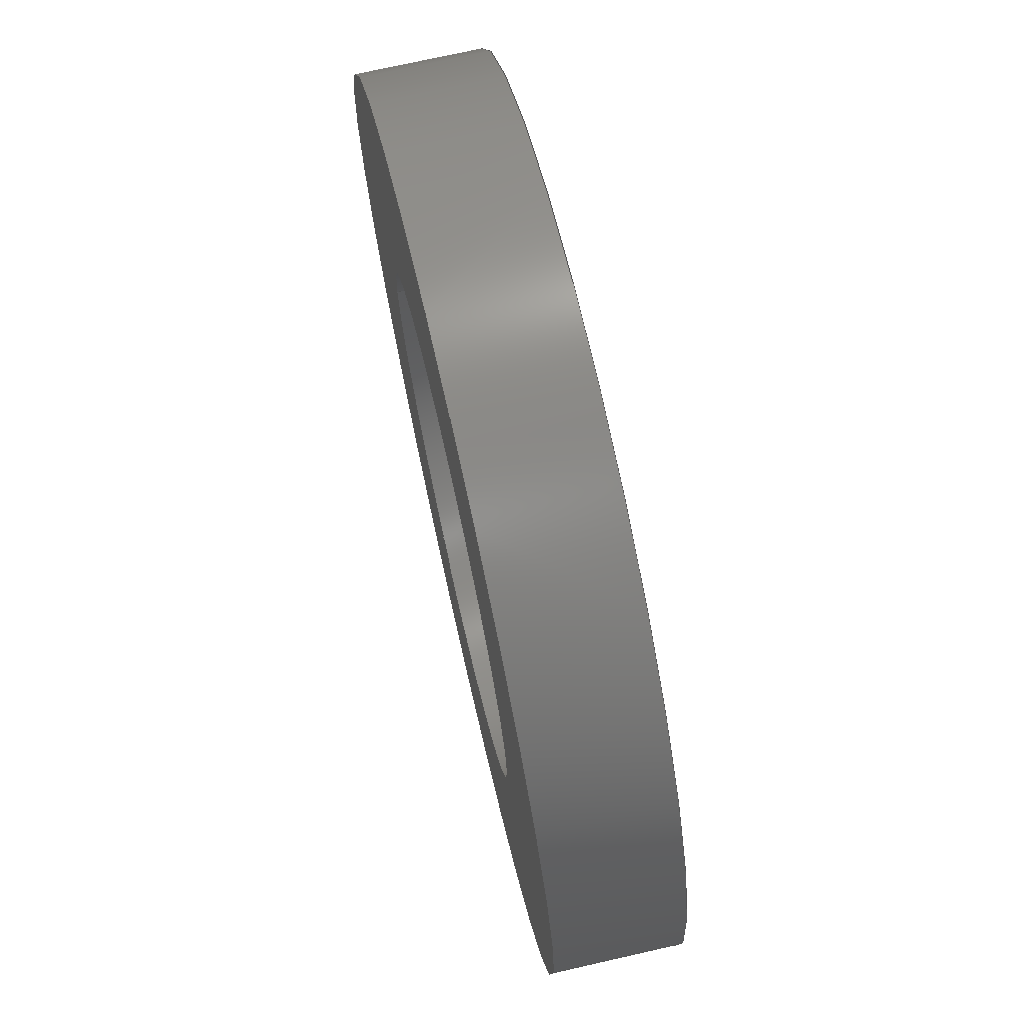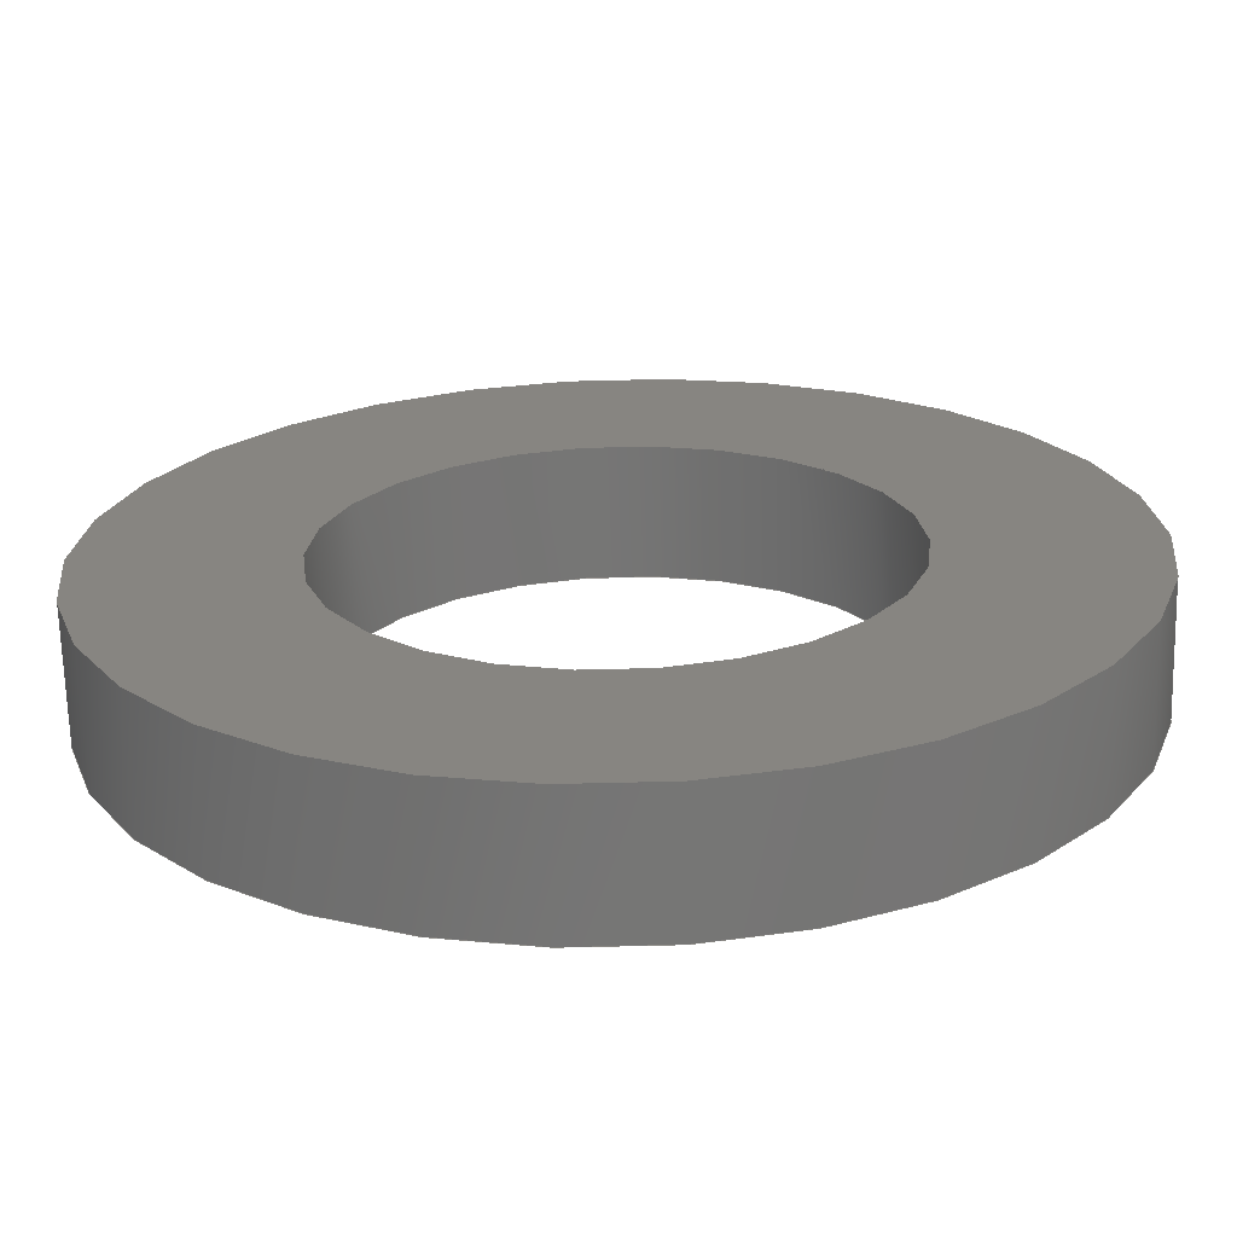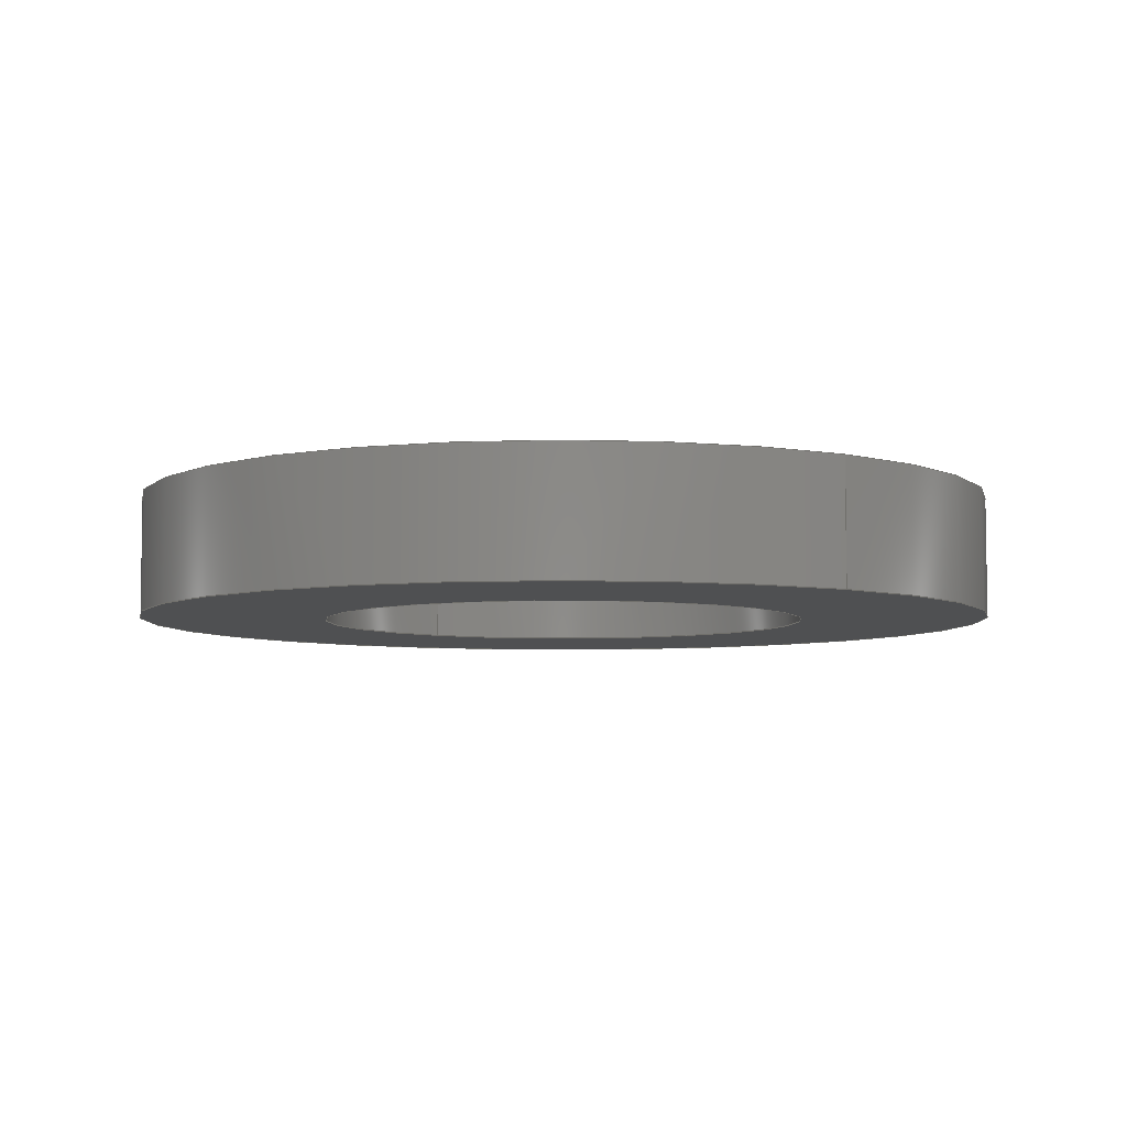
<metadata>
{"format":"step","ext":"step","renderer":"f3d","projection":"perspective","resolution":1024,"background":"white","views":[{"elev":72.7,"azim":77.2,"up":"+Y"},{"elev":-67.9,"azim":1.4,"up":"+Y"},{"elev":-6.0,"azim":-125.2,"up":"+Z"}]}
</metadata>
<code>
ISO-10303-21;
DATA;
#1 = EDGE_CURVE ( 'NONE', #4, #30, #8, .T. ) ;
#2 = ORIENTED_EDGE ( 'NONE', *, *, #3, .T. ) ;
#3 = EDGE_CURVE ( 'NONE', #30, #4, #121, .T. ) ;
#4 = VERTEX_POINT ( 'NONE', #117 ) ;
#5 = ORIENTED_EDGE ( 'NONE', *, *, #6, .F. ) ;
#6 = EDGE_CURVE ( 'NONE', #27, #4, #145, .T. ) ;
#7 = ADVANCED_FACE ( 'NONE', ( #141 ), #171, .F. ) ;
#8 = CIRCLE ( 'NONE', #64, 5.11 ) ;
#9 = CARTESIAN_POINT ( 'NONE',  ( 0, 0, 0 ) ) ;
#10 = CARTESIAN_POINT ( 'NONE',  ( -5.11, 6.258e-16, 0 ) ) ;
#11 = DIRECTION ( 'NONE',  ( 0, 0, 1 ) ) ;
#12 = VECTOR ( 'NONE', #11, 1000 ) ;
#13 = CARTESIAN_POINT ( 'NONE',  ( -5.11, 6.258e-16, -2.5 ) ) ;
#14 = LINE ( 'NONE', #13, #12 ) ;
#15 = CARTESIAN_POINT ( 'NONE',  ( 5.11, 0, -2.5 ) ) ;
#16 = ORIENTED_EDGE ( 'NONE', *, *, #1, .T. ) ;
#17 = CLOSED_SHELL ( 'NONE', ( #43, #7, #18, #35, #105, #127 ) ) ;
#18 = ADVANCED_FACE ( 'NONE', ( #166 ), #172, .F. ) ;
#19 = DIRECTION ( 'NONE',  ( 1, 0, 0 ) ) ;
#20 = DIRECTION ( 'NONE',  ( 0, 0, 1 ) ) ;
#21 = CARTESIAN_POINT ( 'NONE',  ( 0, 0, 0 ) ) ;
#22 = AXIS2_PLACEMENT_3D ( 'NONE', #21, #20, #19 ) ;
#23 = ADVANCED_BREP_SHAPE_REPRESENTATION ( '1', ( #125, #22 ), #24 ) ;
#24 =( GEOMETRIC_REPRESENTATION_CONTEXT ( 3 ) GLOBAL_UNCERTAINTY_ASSIGNED_CONTEXT ( ( #25 ) ) GLOBAL_UNIT_ASSIGNED_CONTEXT ( ( #103, #107, #106 ) ) REPRESENTATION_CONTEXT ( 'NONE', 'WORKASPACE' ) );
#25 = UNCERTAINTY_MEASURE_WITH_UNIT (LENGTH_MEASURE( 1e-05 ), #103, 'distance_accuracy_value', 'NONE');
#26 = VERTEX_POINT ( 'NONE', #140 ) ;
#27 = VERTEX_POINT ( 'NONE', #15 ) ;
#28 = ORIENTED_EDGE ( 'NONE', *, *, #29, .T. ) ;
#29 = EDGE_CURVE ( 'NONE', #26, #30, #14, .T. ) ;
#30 = VERTEX_POINT ( 'NONE', #10 ) ;
#31 = EDGE_LOOP ( 'NONE', ( #32, #28, #2, #5 ) ) ;
#32 = ORIENTED_EDGE ( 'NONE', *, *, #104, .F. ) ;
#33 = ORIENTED_EDGE ( 'NONE', *, *, #122, .F. ) ;
#34 = EDGE_CURVE ( 'NONE', #115, #114, #134, .T. ) ;
#35 = ADVANCED_FACE ( 'NONE', ( #135 ), #161, .T. ) ;
#36 = ORIENTED_EDGE ( 'NONE', *, *, #163, .T. ) ;
#37 = EDGE_LOOP ( 'NONE', ( #36, #116, #148, #67 ) ) ;
#38 = ORIENTED_EDGE ( 'NONE', *, *, #68, .T. ) ;
#39 = ORIENTED_EDGE ( 'NONE', *, *, #40, .F. ) ;
#40 = EDGE_CURVE ( 'NONE', #147, #66, #156, .T. ) ;
#41 = ORIENTED_EDGE ( 'NONE', *, *, #3, .F. ) ;
#42 = ORIENTED_EDGE ( 'NONE', *, *, #65, .T. ) ;
#43 = ADVANCED_FACE ( 'NONE', ( #157, #151 ), #150, .F. ) ;
#44 = EDGE_LOOP ( 'NONE', ( #45, #123 ) ) ;
#45 = ORIENTED_EDGE ( 'NONE', *, *, #122, .T. ) ;
#46 = FACE_OUTER_BOUND ( 'NONE', #99, .T. ) ;
#47 = DIRECTION ( 'NONE',  ( 0, 0, 1 ) ) ;
#48 = VECTOR ( 'NONE', #47, 1000 ) ;
#49 = CARTESIAN_POINT ( 'NONE',  ( 9, 0, -2.5 ) ) ;
#50 = LINE ( 'NONE', #49, #48 ) ;
#51 = CARTESIAN_POINT ( 'NONE',  ( 9, 0, 0 ) ) ;
#52 = DIRECTION ( 'NONE',  ( 1, 0, 0 ) ) ;
#53 = DIRECTION ( 'NONE',  ( 0, 0, 1 ) ) ;
#54 = AXIS2_PLACEMENT_3D ( 'NONE', #149, #53, #52 ) ;
#55 = CIRCLE ( 'NONE', #54, 9 ) ;
#56 = DIRECTION ( 'NONE',  ( 1, 0, 0 ) ) ;
#57 = DIRECTION ( 'NONE',  ( 0, 0, 1 ) ) ;
#58 = CARTESIAN_POINT ( 'NONE',  ( 0, 0, -2.5 ) ) ;
#59 = AXIS2_PLACEMENT_3D ( 'NONE', #58, #57, #56 ) ;
#60 = ORIENTED_EDGE ( 'NONE', *, *, #34, .F. ) ;
#61 = DIRECTION ( 'NONE',  ( 1, 0, 0 ) ) ;
#62 = DIRECTION ( 'NONE',  ( 0, 0, 1 ) ) ;
#63 = CARTESIAN_POINT ( 'NONE',  ( 0, 0, 0 ) ) ;
#64 = AXIS2_PLACEMENT_3D ( 'NONE', #63, #62, #61 ) ;
#65 = EDGE_CURVE ( 'NONE', #66, #147, #55, .T. ) ;
#66 = VERTEX_POINT ( 'NONE', #51 ) ;
#67 = ORIENTED_EDGE ( 'NONE', *, *, #68, .F. ) ;
#68 = EDGE_CURVE ( 'NONE', #114, #66, #50, .T. ) ;
#69 = ORIENTED_EDGE ( 'NONE', *, *, #29, .F. ) ;
#70 = CARTESIAN_POINT ( 'NONE',  ( -9, 1.102e-15, 0 ) ) ;
#71 = DIRECTION ( 'NONE',  ( 0, 0, 1 ) ) ;
#72 = VECTOR ( 'NONE', #71, 1000 ) ;
#73 = CARTESIAN_POINT ( 'NONE',  ( -9, 1.102e-15, -2.5 ) ) ;
#74 = DIRECTION ( 'NONE',  ( 1, 0, 0 ) ) ;
#75 = DIRECTION ( 'NONE',  ( 0, 0, 1 ) ) ;
#76 = CARTESIAN_POINT ( 'NONE',  ( 0, 0, 0 ) ) ;
#77 = AXIS2_PLACEMENT_3D ( 'NONE', #76, #75, #74 ) ;
#78 = LINE ( 'NONE', #73, #72 ) ;
#79 = PLANE ( 'NONE',  #77 ) ;
#80 = FACE_OUTER_BOUND ( 'NONE', #165, .T. ) ;
#81 = DIRECTION ( 'NONE',  ( 1, 0, 0 ) ) ;
#82 = DIRECTION ( 'NONE',  ( 0, 0, 1 ) ) ;
#83 = CARTESIAN_POINT ( 'NONE',  ( 0, 0, -2.5 ) ) ;
#84 = AXIS2_PLACEMENT_3D ( 'NONE', #83, #82, #81 ) ;
#85 = CIRCLE ( 'NONE', #84, 5.11 ) ;
#86 = FACE_BOUND ( 'NONE', #164, .T. ) ;
#87 = CARTESIAN_POINT ( 'NONE',  ( -9, 1.102e-15, -2.5 ) ) ;
#88 = DIRECTION ( 'NONE',  ( 1, 0, 0 ) ) ;
#89 = DIRECTION ( 'NONE',  ( 0, 0, 1 ) ) ;
#90 = AXIS2_PLACEMENT_3D ( 'NONE', #93, #89, #88 ) ;
#91 = CYLINDRICAL_SURFACE ( 'NONE', #90, 9 ) ;
#92 = CARTESIAN_POINT ( 'NONE',  ( 9, 0, -2.5 ) ) ;
#93 = CARTESIAN_POINT ( 'NONE',  ( 0, 0, -2.5 ) ) ;
#94 = DIRECTION ( 'NONE',  ( 1, 0, 0 ) ) ;
#95 = DIRECTION ( 'NONE',  ( 0, 0, 1 ) ) ;
#96 = CARTESIAN_POINT ( 'NONE',  ( 0, 0, -2.5 ) ) ;
#97 = AXIS2_PLACEMENT_3D ( 'NONE', #96, #95, #94 ) ;
#98 = CIRCLE ( 'NONE', #97, 5.11 ) ;
#99 = EDGE_LOOP ( 'NONE', ( #100, #101, #38, #39 ) ) ;
#100 = ORIENTED_EDGE ( 'NONE', *, *, #146, .F. ) ;
#101 = ORIENTED_EDGE ( 'NONE', *, *, #34, .T. ) ;
#102 = ORIENTED_EDGE ( 'NONE', *, *, #6, .T. ) ;
#103 =( LENGTH_UNIT ( ) NAMED_UNIT ( * ) SI_UNIT ( .MILLI., .METRE. ) );
#104 = EDGE_CURVE ( 'NONE', #26, #27, #98, .T. ) ;
#105 = ADVANCED_FACE ( 'NONE', ( #46 ), #91, .T. ) ;
#106 =( NAMED_UNIT ( * ) SI_UNIT ( $, .STERADIAN. ) SOLID_ANGLE_UNIT ( ) );
#107 =( NAMED_UNIT ( * ) PLANE_ANGLE_UNIT ( ) SI_UNIT ( $, .RADIAN. ) );
#108 = DIRECTION ( 'NONE',  ( 1, 0, 0 ) ) ;
#109 = DIRECTION ( 'NONE',  ( 0, 0, 1 ) ) ;
#110 = CARTESIAN_POINT ( 'NONE',  ( 0, 0, -2.5 ) ) ;
#111 = AXIS2_PLACEMENT_3D ( 'NONE', #110, #109, #108 ) ;
#112 = CIRCLE ( 'NONE', #111, 9 ) ;
#113 = ORIENTED_EDGE ( 'NONE', *, *, #163, .F. ) ;
#114 = VERTEX_POINT ( 'NONE', #92 ) ;
#115 = VERTEX_POINT ( 'NONE', #87 ) ;
#116 = ORIENTED_EDGE ( 'NONE', *, *, #146, .T. ) ;
#117 = CARTESIAN_POINT ( 'NONE',  ( 5.11, 0, 0 ) ) ;
#118 = DIRECTION ( 'NONE',  ( 1, 0, 0 ) ) ;
#119 = DIRECTION ( 'NONE',  ( 0, 0, 1 ) ) ;
#120 = AXIS2_PLACEMENT_3D ( 'NONE', #9, #119, #118 ) ;
#121 = CIRCLE ( 'NONE', #120, 5.11 ) ;
#122 = EDGE_CURVE ( 'NONE', #27, #26, #85, .T. ) ;
#123 = ORIENTED_EDGE ( 'NONE', *, *, #104, .T. ) ;
#124 = EDGE_LOOP ( 'NONE', ( #113, #60 ) ) ;
#125 = MANIFOLD_SOLID_BREP ( 'NONE', #17 ) ;
#126 = ORIENTED_EDGE ( 'NONE', *, *, #40, .T. ) ;
#127 = ADVANCED_FACE ( 'NONE', ( #86, #80 ), #79, .T. ) ;
#128 = ORIENTED_EDGE ( 'NONE', *, *, #1, .F. ) ;
#129 = CARTESIAN_POINT ( 'NONE',  ( 0, 0, -2.5 ) ) ;
#130 = DIRECTION ( 'NONE',  ( 1, 0, 0 ) ) ;
#131 = DIRECTION ( 'NONE',  ( 0, 0, 1 ) ) ;
#132 = CARTESIAN_POINT ( 'NONE',  ( 0, 0, -2.5 ) ) ;
#133 = AXIS2_PLACEMENT_3D ( 'NONE', #132, #131, #130 ) ;
#134 = CIRCLE ( 'NONE', #133, 9 ) ;
#135 = FACE_OUTER_BOUND ( 'NONE', #37, .T. ) ;
#136 = DIRECTION ( 'NONE',  ( 1, 0, 0 ) ) ;
#137 = DIRECTION ( 'NONE',  ( 0, 0, 1 ) ) ;
#138 = CARTESIAN_POINT ( 'NONE',  ( 0, 0, -2.5 ) ) ;
#139 = AXIS2_PLACEMENT_3D ( 'NONE', #138, #137, #136 ) ;
#140 = CARTESIAN_POINT ( 'NONE',  ( -5.11, 6.258e-16, -2.5 ) ) ;
#141 = FACE_OUTER_BOUND ( 'NONE', #31, .T. ) ;
#142 = DIRECTION ( 'NONE',  ( 0, 0, 1 ) ) ;
#143 = VECTOR ( 'NONE', #142, 1000 ) ;
#144 = CARTESIAN_POINT ( 'NONE',  ( 5.11, 0, -2.5 ) ) ;
#145 = LINE ( 'NONE', #144, #143 ) ;
#146 = EDGE_CURVE ( 'NONE', #115, #147, #78, .T. ) ;
#147 = VERTEX_POINT ( 'NONE', #70 ) ;
#148 = ORIENTED_EDGE ( 'NONE', *, *, #65, .F. ) ;
#149 = CARTESIAN_POINT ( 'NONE',  ( 0, 0, 0 ) ) ;
#150 = PLANE ( 'NONE',  #59 ) ;
#151 = FACE_OUTER_BOUND ( 'NONE', #124, .T. ) ;
#152 = DIRECTION ( 'NONE',  ( 1, 0, 0 ) ) ;
#153 = DIRECTION ( 'NONE',  ( 0, 0, 1 ) ) ;
#154 = CARTESIAN_POINT ( 'NONE',  ( 0, 0, 0 ) ) ;
#155 = AXIS2_PLACEMENT_3D ( 'NONE', #154, #153, #152 ) ;
#156 = CIRCLE ( 'NONE', #155, 9 ) ;
#157 = FACE_BOUND ( 'NONE', #44, .T. ) ;
#158 = DIRECTION ( 'NONE',  ( 1, 0, 0 ) ) ;
#159 = DIRECTION ( 'NONE',  ( 0, 0, 1 ) ) ;
#160 = AXIS2_PLACEMENT_3D ( 'NONE', #129, #159, #158 ) ;
#161 = CYLINDRICAL_SURFACE ( 'NONE', #160, 9 ) ;
#162 = EDGE_LOOP ( 'NONE', ( #69, #33, #102, #16 ) ) ;
#163 = EDGE_CURVE ( 'NONE', #114, #115, #112, .T. ) ;
#164 = EDGE_LOOP ( 'NONE', ( #128, #41 ) ) ;
#165 = EDGE_LOOP ( 'NONE', ( #42, #126 ) ) ;
#166 = FACE_OUTER_BOUND ( 'NONE', #162, .T. ) ;
#167 = DIRECTION ( 'NONE',  ( 1, 0, 0 ) ) ;
#168 = DIRECTION ( 'NONE',  ( 0, 0, 1 ) ) ;
#169 = CARTESIAN_POINT ( 'NONE',  ( 0, 0, -2.5 ) ) ;
#170 = AXIS2_PLACEMENT_3D ( 'NONE', #169, #168, #167 ) ;
#171 = CYLINDRICAL_SURFACE ( 'NONE', #170, 5.11 ) ;
#172 = CYLINDRICAL_SURFACE ( 'NONE', #139, 5.11 ) ;
#173 = APPROVAL_ROLE ( '' ) ;
#174 = APPROVAL ( #175, 'UNSPECIFIED' ) ;
#175 = APPROVAL_STATUS ( 'not_yet_approved' ) ;
#176 = PERSON_AND_ORGANIZATION ( #211, #235 ) ;
#177 = CC_DESIGN_DATE_AND_TIME_ASSIGNMENT ( #179, #178, ( #186 ) ) ;
#178 = DATE_TIME_ROLE ( 'classification_date' ) ;
#179 = DATE_AND_TIME ( #180, #181 ) ;
#180 = CALENDAR_DATE ( 2012, 13, 6 ) ;
#181 = LOCAL_TIME ( 11, 9, 1, #182 ) ;
#182 = COORDINATED_UNIVERSAL_TIME_OFFSET ( 8, 0, .AHEAD. ) ;
#183 = CC_DESIGN_PERSON_AND_ORGANIZATION_ASSIGNMENT ( #185, #184, ( #186 ) ) ;
#184 = PERSON_AND_ORGANIZATION_ROLE ( 'classification_officer' ) ;
#185 = PERSON_AND_ORGANIZATION ( #211, #235 ) ;
#186 = SECURITY_CLASSIFICATION ( '', '', #187 ) ;
#187 = SECURITY_CLASSIFICATION_LEVEL ( 'unclassified' ) ;
#188 = CC_DESIGN_PERSON_AND_ORGANIZATION_ASSIGNMENT ( #190, #189, ( #202 ) ) ;
#189 = PERSON_AND_ORGANIZATION_ROLE ( 'creator' ) ;
#190 = PERSON_AND_ORGANIZATION ( #211, #235 ) ;
#191 = CC_DESIGN_APPROVAL ( #199, ( #202 ) ) ;
#192 = APPROVAL_DATE_TIME ( #193, #199 ) ;
#193 = DATE_AND_TIME ( #194, #195 ) ;
#194 = CALENDAR_DATE ( 2012, 13, 6 ) ;
#195 = LOCAL_TIME ( 11, 9, 1, #196 ) ;
#196 = COORDINATED_UNIVERSAL_TIME_OFFSET ( 8, 0, .AHEAD. ) ;
#197 = APPROVAL_PERSON_ORGANIZATION ( #201, #199, #198 ) ;
#198 = APPROVAL_ROLE ( '' ) ;
#199 = APPROVAL ( #200, 'UNSPECIFIED' ) ;
#200 = APPROVAL_STATUS ( 'not_yet_approved' ) ;
#201 = PERSON_AND_ORGANIZATION ( #211, #235 ) ;
#202 = PRODUCT_DEFINITION ( 'UNKNOWN', '', #226, #203 ) ;
#203 = DESIGN_CONTEXT ( 'detailed design', #205, 'design' ) ;
#204 = APPLICATION_PROTOCOL_DEFINITION ( 'international standard', 'config_control_design', 1994, #205 ) ;
#205 = APPLICATION_CONTEXT ( 'configuration controlled 3d designs of mechanical parts and assemblies' ) ;
#206 = PRODUCT ( '1', '1', '', ( #207 ) ) ;
#207 = MECHANICAL_CONTEXT ( 'NONE', #209, 'mechanical' ) ;
#208 = APPLICATION_PROTOCOL_DEFINITION ( 'international standard', 'config_control_design', 1994, #209 ) ;
#209 = APPLICATION_CONTEXT ( 'configuration controlled 3d designs of mechanical parts and assemblies' ) ;
#210 = PERSON_AND_ORGANIZATION ( #211, #235 ) ;
#211 = PERSON ( 'UNSPECIFIED', 'UNSPECIFIED', 'UNSPECIFIED', ('UNSPECIFIED'), ('UNSPECIFIED'), ('UNSPECIFIED') ) ;
#212 = PRODUCT_DEFINITION_SHAPE ( 'NONE', 'NONE',  #202 ) ;
#213 = PRODUCT_RELATED_PRODUCT_CATEGORY ( 'detail', '', ( #206 ) ) ;
#214 = CC_DESIGN_SECURITY_CLASSIFICATION ( #186, ( #226 ) ) ;
#215 = CC_DESIGN_APPROVAL ( #174, ( #186 ) ) ;
#216 = APPROVAL_DATE_TIME ( #217, #174 ) ;
#217 = DATE_AND_TIME ( #218, #219 ) ;
#218 = CALENDAR_DATE ( 2012, 13, 6 ) ;
#219 = LOCAL_TIME ( 11, 9, 1, #220 ) ;
#220 = COORDINATED_UNIVERSAL_TIME_OFFSET ( 8, 0, .AHEAD. ) ;
#221 = APPROVAL_PERSON_ORGANIZATION ( #176, #174, #173 ) ;
#222 = APPROVAL_ROLE ( '' ) ;
#223 = APPROVAL ( #224, 'UNSPECIFIED' ) ;
#224 = APPROVAL_STATUS ( 'not_yet_approved' ) ;
#225 = PERSON_AND_ORGANIZATION ( #211, #235 ) ;
#226 = PRODUCT_DEFINITION_FORMATION_WITH_SPECIFIED_SOURCE ( 'ANY', '', #206, .NOT_KNOWN. ) ;
#227 = CC_DESIGN_DATE_AND_TIME_ASSIGNMENT ( #229, #228, ( #202 ) ) ;
#228 = DATE_TIME_ROLE ( 'creation_date' ) ;
#229 = DATE_AND_TIME ( #230, #231 ) ;
#230 = CALENDAR_DATE ( 2012, 13, 6 ) ;
#231 = LOCAL_TIME ( 11, 9, 1, #232 ) ;
#232 = COORDINATED_UNIVERSAL_TIME_OFFSET ( 8, 0, .AHEAD. ) ;
#233 = CC_DESIGN_PERSON_AND_ORGANIZATION_ASSIGNMENT ( #210, #234, ( #206 ) ) ;
#234 = PERSON_AND_ORGANIZATION_ROLE ( 'design_owner' ) ;
#235 = ORGANIZATION ( 'UNSPECIFIED', 'UNSPECIFIED', '' ) ;
#236 = CC_DESIGN_PERSON_AND_ORGANIZATION_ASSIGNMENT ( #238, #237, ( #226 ) ) ;
#237 = PERSON_AND_ORGANIZATION_ROLE ( 'design_supplier' ) ;
#238 = PERSON_AND_ORGANIZATION ( #211, #235 ) ;
#239 = CC_DESIGN_PERSON_AND_ORGANIZATION_ASSIGNMENT ( #241, #240, ( #226 ) ) ;
#240 = PERSON_AND_ORGANIZATION_ROLE ( 'creator' ) ;
#241 = PERSON_AND_ORGANIZATION ( #211, #235 ) ;
#242 = CC_DESIGN_APPROVAL ( #223, ( #226 ) ) ;
#243 = APPROVAL_DATE_TIME ( #244, #223 ) ;
#244 = DATE_AND_TIME ( #245, #246 ) ;
#245 = CALENDAR_DATE ( 2012, 13, 6 ) ;
#246 = LOCAL_TIME ( 11, 9, 1, #247 ) ;
#247 = COORDINATED_UNIVERSAL_TIME_OFFSET ( 8, 0, .AHEAD. ) ;
#248 = APPROVAL_PERSON_ORGANIZATION ( #225, #223, #222 ) ;
#249 = SHAPE_DEFINITION_REPRESENTATION ( #212, #23 ) ;
ENDSEC;
END-ISO-10303-21;

</code>
